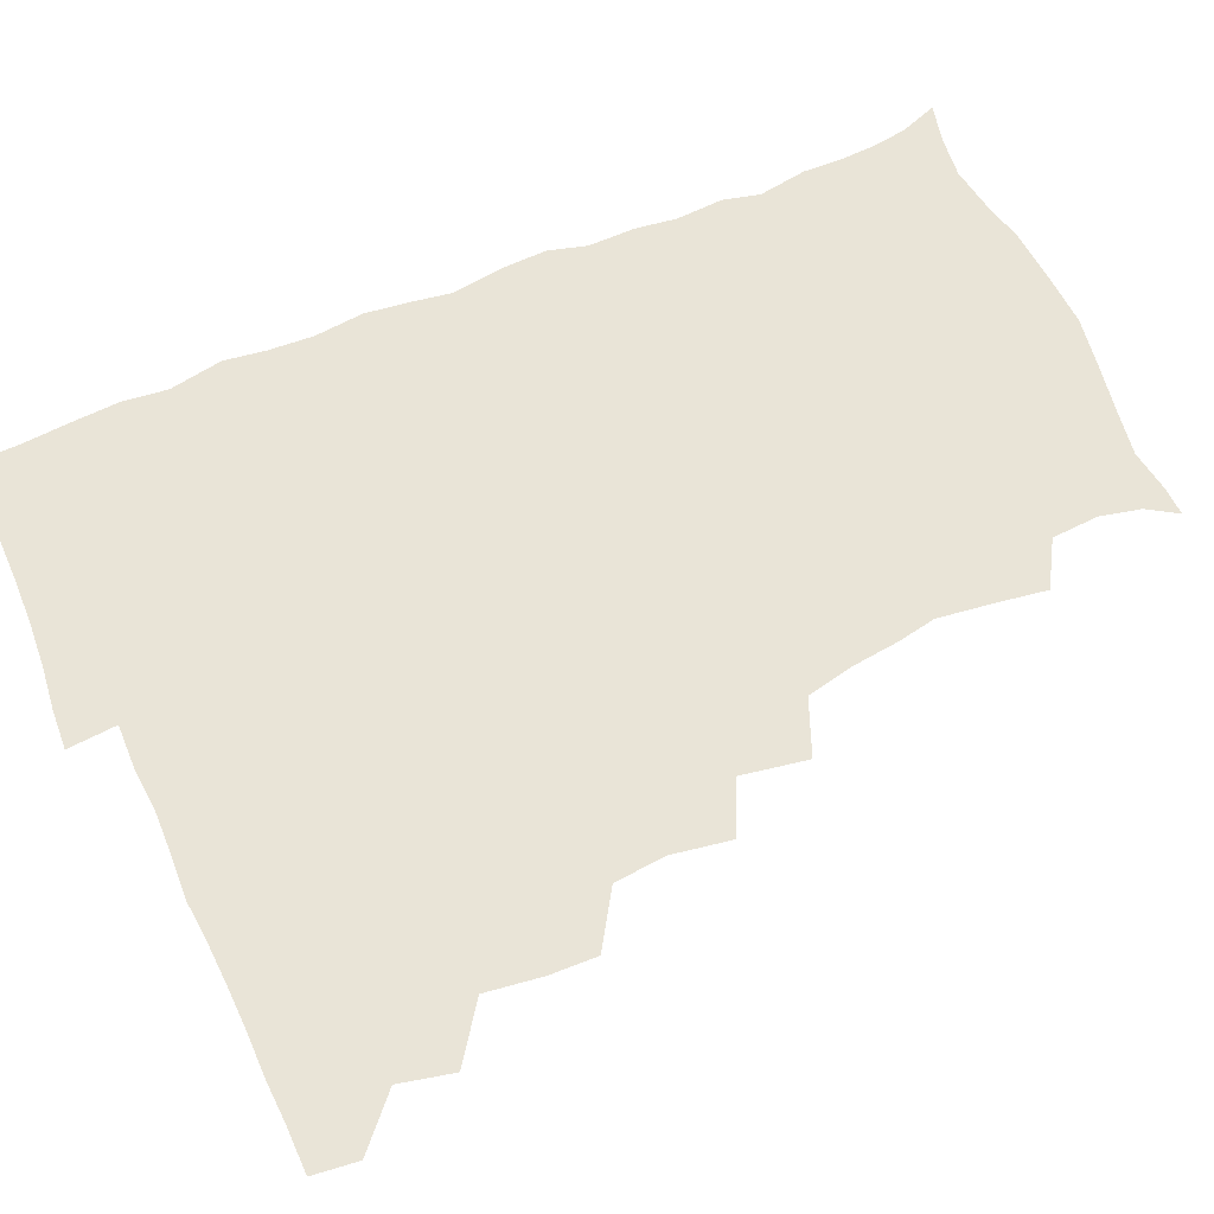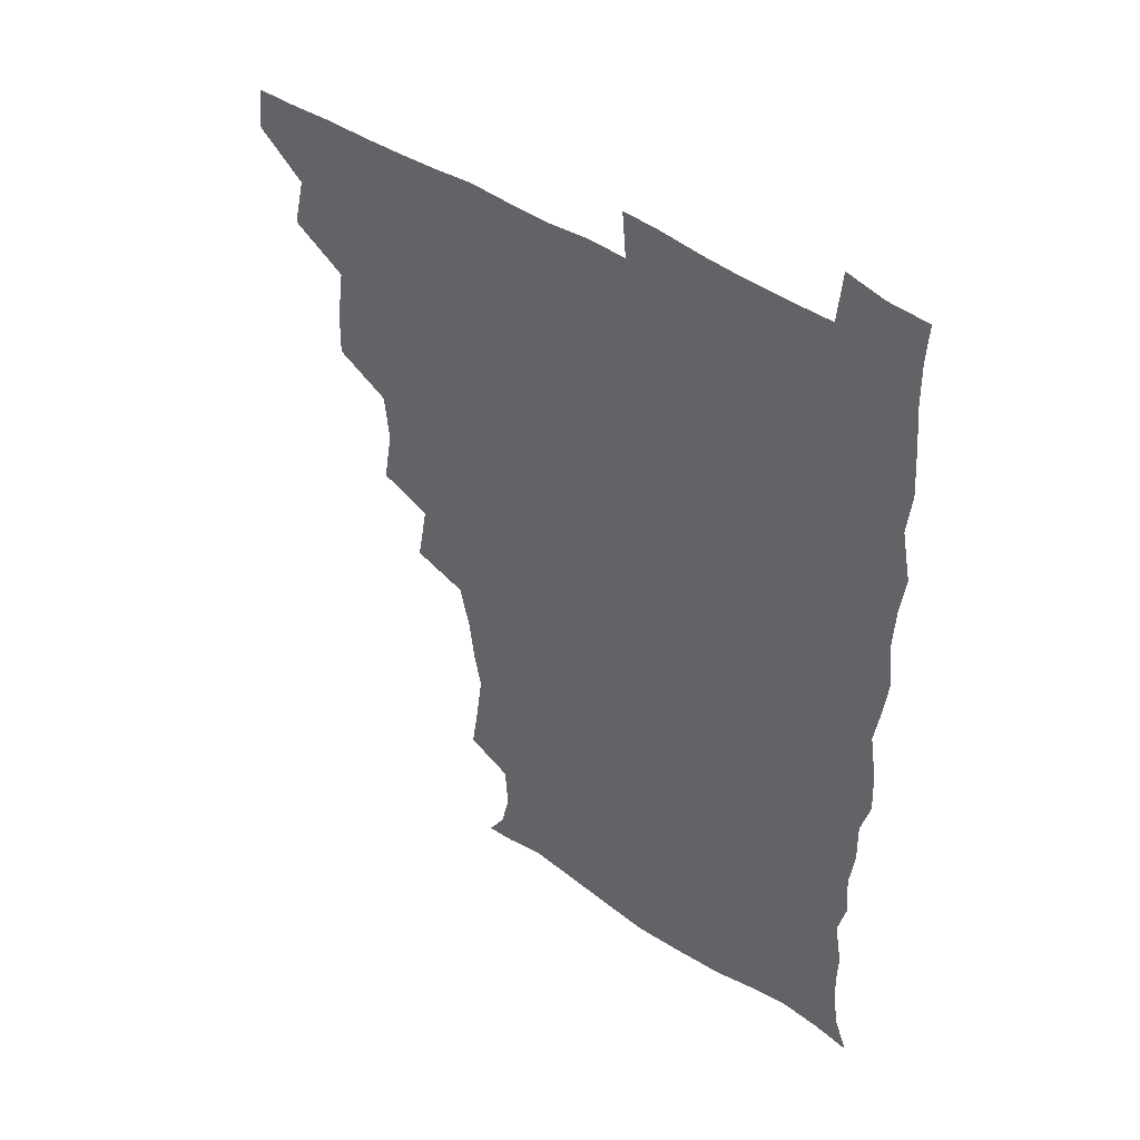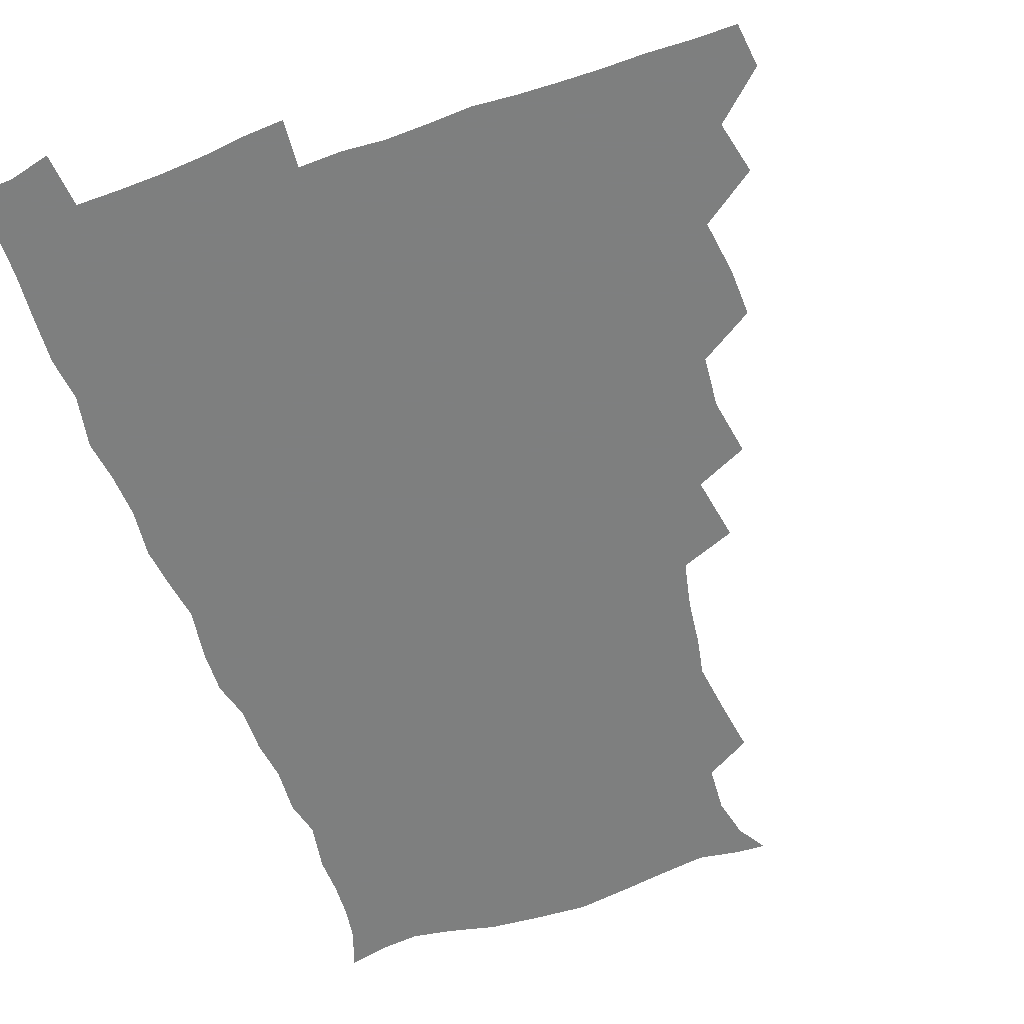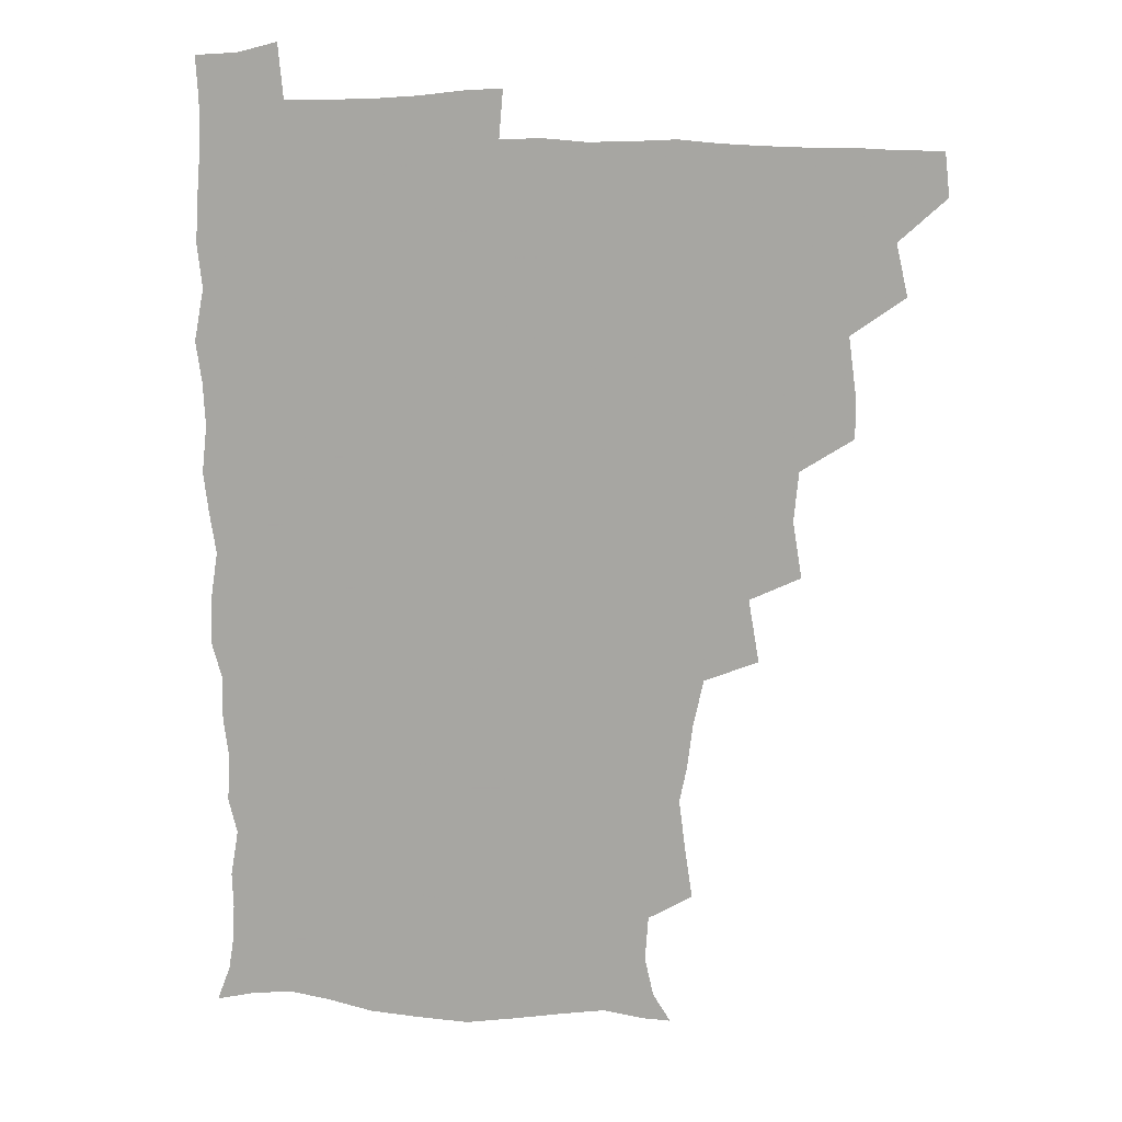
<metadata>
{"format":"obj","ext":"obj","renderer":"f3d","projection":"perspective","resolution":1024,"background":"white","views":[{"elev":61.1,"azim":-113.6,"up":"+Z"},{"elev":45.4,"azim":37.8,"up":"+Y"},{"elev":-59.6,"azim":-160.1,"up":"+Z"},{"elev":14.5,"azim":-172.9,"up":"+Y"}]}
</metadata>
<code>
v 464.5 494.4 0
v 466.2 509.9 0
v 477.1 460.9 0
v 481.2 479.3 0
v 481.8 495 0
v 482.2 510 0
v 493.1 411.7 0
v 493.5 428 0
v 496.1 447.3 0
v 497.1 464.6 0
v 498.2 480.3 0
v 497.4 495.4 0
v 496.7 510.6 0
v 510.2 361.8 0
v 513.5 381.9 0
v 511.9 399.7 0
v 513.9 419.7 0
v 513.2 435.4 0
v 514 451.5 0
v 515 466.9 0
v 513.5 480.9 0
v 512.9 495.3 0
v 511.9 510.6 0
v 524.5 330.6 0
v 528.4 353.2 0
v 528.7 371.8 0
v 529.1 389.3 0
v 528.8 405.7 0
v 527.7 420.2 0
v 527.3 435.1 0
v 528.5 451.7 0
v 528.8 466.7 0
v 528.1 481.1 0
v 527.4 495.7 0
v 526.6 510.9 0
v 546.9 240.8 0
v 549.4 257.5 0
v 551.9 277.1 0
v 549.3 290.1 0
v 547.3 306.4 0
v 543.7 323 0
v 543.5 342 0
v 543.8 359.2 0
v 543.5 375.3 0
v 543.9 392.3 0
v 543 406.5 0
v 542.7 421.6 0
v 543.7 437.8 0
v 543.2 452 0
v 543.7 466.8 0
v 542.5 481.5 0
v 542.1 496.1 0
v 541.2 511.6 0
v 554.3 191.4 0
v 560.7 201.5 0
v 563.8 215.4 0
v 562.7 231.6 0
v 562.6 249.7 0
v 563.1 266.1 0
v 562.8 281.7 0
v 562.3 298.6 0
v 560 312.9 0
v 559.4 330.1 0
v 558 344.8 0
v 558.7 362.5 0
v 558.7 378.4 0
v 557.3 391.8 0
v 558.3 408.4 0
v 558.5 423.7 0
v 558.1 438.1 0
v 558.6 453.1 0
v 557.7 467.1 0
v 558 481.2 0
v 557 496 0
v 555.5 512.8 0
v 564.2 191.8 0
v 570.1 202.6 0
v 576.5 223.8 0
v 576.6 240.3 0
v 576.9 256.5 0
v 575.4 269.2 0
v 575.5 285.6 0
v 575.7 304.1 0
v 575.2 318.5 0
v 573.8 333 0
v 573.7 349 0
v 572.8 363.3 0
v 573.4 380.4 0
v 573.4 394.8 0
v 572.4 408.2 0
v 573.1 424.6 0
v 573 438.8 0
v 572.8 452.9 0
v 572.4 467 0
v 572.6 481.2 0
v 571.7 496.3 0
v 570.6 512 0
v 579 194.1 0
v 587.2 212.1 0
v 589.2 226.6 0
v 589.7 242.7 0
v 589.8 259.4 0
v 589.4 273.9 0
v 589.7 289 0
v 588.6 303.1 0
v 588.8 322.2 0
v 587.8 333.5 0
v 587.9 350.1 0
v 587.5 364.7 0
v 587.3 379.2 0
v 587.6 395.5 0
v 587.2 409.1 0
v 587.2 423.7 0
v 587.4 438.6 0
v 587.2 452.7 0
v 587.2 467 0
v 587.1 481.5 0
v 586.4 496.5 0
v 585.9 511.6 0
v 594 191.9 0
v 601 211.9 0
v 603.3 229.5 0
v 603.5 244.8 0
v 603.3 258.6 0
v 602.4 272 0
v 602.6 290.6 0
v 603.4 306.5 0
v 602.3 320.2 0
v 602.1 335 0
v 602.1 351.6 0
v 602 366 0
v 601.8 379.9 0
v 601.8 395.3 0
v 602 410.3 0
v 601.9 424.4 0
v 602 438.8 0
v 602 452.8 0
v 602.1 467 0
v 602.3 481.3 0
v 602 495.8 0
v 600.7 512.7 0
v 611.7 189.1 0
v 616 212.7 0
v 617.2 229.3 0
v 616.8 245.3 0
v 617.3 262.2 0
v 617.2 277.5 0
v 616.9 289.1 0
v 616.5 308.5 0
v 616.4 320.8 0
v 616.4 336.9 0
v 616.2 351.2 0
v 616.1 365.2 0
v 616.2 381.3 0
v 616.2 396 0
v 616.2 410.5 0
v 616.3 424.5 0
v 616.2 438.3 0
v 616.5 452.8 0
v 617.2 467.4 0
v 617.1 481.2 0
v 616.8 495.7 0
v 616 512.3 0
v 614.6 529.3 0
v 630.1 186.4 0
v 630.8 211.4 0
v 630.9 232.5 0
v 631.1 246.1 0
v 631.2 262.7 0
v 630.8 275.8 0
v 631.1 292 0
v 630.5 306.6 0
v 630.2 321.6 0
v 630.2 337.7 0
v 630.4 350.4 0
v 630.3 366.1 0
v 630.3 381 0
v 630.3 395.6 0
v 630.3 410.1 0
v 630.7 426.1 0
v 630.8 439.1 0
v 631 452.9 0
v 631.3 467.4 0
v 631.4 481.4 0
v 631.3 495.7 0
v 630.6 511.6 0
v 628.4 528.4 0
v 648.5 187.4 0
v 646 213.1 0
v 645.9 228.6 0
v 645 244.8 0
v 644.6 262.3 0
v 644.5 276.5 0
v 644.6 292.7 0
v 644.2 307.9 0
v 644.6 320.4 0
v 644.1 336.4 0
v 644.2 351.7 0
v 644.4 365.7 0
v 644.4 380.7 0
v 644.4 395.3 0
v 644.3 411.4 0
v 644.7 425.1 0
v 645 438.8 0
v 645.3 453.1 0
v 645.4 467.8 0
v 645.7 481.5 0
v 645.9 495.7 0
v 646.6 509.2 0
v 643.6 526.6 0
v 666.5 188.9 0
v 661.6 211 0
v 659.5 230.4 0
v 659.3 243.9 0
v 657.8 262.2 0
v 658.6 275 0
v 657.6 293.1 0
v 657.8 307.1 0
v 658.3 320.7 0
v 658 336.2 0
v 657.8 351.4 0
v 658.8 364.5 0
v 658.6 379.9 0
v 659.2 393.4 0
v 658.3 410.4 0
v 658.7 424.5 0
v 659.5 438 0
v 659.4 453.3 0
v 659.4 467.8 0
v 660 481.7 0
v 660.3 495.8 0
v 660.3 509.9 0
v 659.3 525.5 0
v 682.7 192.6 0
v 676.7 211.3 0
v 673.8 228.7 0
v 672.9 244.3 0
v 672.2 259.3 0
v 671.9 275 0
v 671.1 291.3 0
v 671 306.4 0
v 672.2 319.7 0
v 671.6 335.5 0
v 672.8 348.9 0
v 672.7 363.7 0
v 672 380 0
v 672.9 393.6 0
v 671.9 410.4 0
v 672.8 424 0
v 673.2 438.5 0
v 674 452.4 0
v 673.8 467.4 0
v 673.9 482.2 0
v 674.7 496.1 0
v 674.9 510.5 0
v 675.1 525 0
v 697.3 195 0
v 692.2 209.7 0
v 688.6 226.1 0
v 686.3 243 0
v 685.4 258.4 0
v 685.5 272.9 0
v 685 288.7 0
v 686.3 301.9 0
v 684.9 319.4 0
v 686.2 332.9 0
v 685.9 348.5 0
v 686.6 362.4 0
v 685.9 378.4 0
v 687 392.5 0
v 687 407.7 0
v 687.1 422.6 0
v 687 437.7 0
v 688.4 451.6 0
v 687.4 467.9 0
v 688.3 481.7 0
v 688.7 496 0
v 689.7 510.4 0
v 690.2 525 0
v 691.9 544.2 0
v 711.9 193.5 0
v 706.7 207.4 0
v 703.8 221.8 0
v 702.2 236.6 0
v 699.6 253.8 0
v 699.7 267.9 0
v 699.6 283.7 0
v 699.3 299.2 0
v 700.3 313.7 0
v 701.2 328.1 0
v 702.7 342.5 0
v 701.1 359 0
v 701.4 373.7 0
v 703.2 387.8 0
v 702.4 403.9 0
v 703.6 418.1 0
v 701.7 435.3 0
v 704.1 448.9 0
v 702 466 0
v 702.2 480.9 0
v 703.6 495.1 0
v 704.4 510 0
v 704.2 524.6 0
v 706 540.6 0
v 725.2 190.5 0
v 720.4 203.5 0
v 718.5 215.6 0
v 717.9 228.1 0
v 718.3 241 0
v 715.5 257.9 0
v 718.6 270.4 0
v 717.5 286.9 0
v 719.4 301.3 0
v 719.1 317.4 0
v 722.7 330.7 0
v 722.2 346.5 0
v 719.5 364.3 0
v 721.7 378.9 0
v 723.5 393.7 0
v 721.7 410.7 0
v 722.5 426.5 0
v 724.5 441 0
v 721 459.6 0
v 722.7 475.2 0
v 721.7 491.9 0
v 720.2 509.1 0
v 720 524.7 0
v 720.8 539.7 0
f 4 5 1
f 1 5 2
f 5 6 2
f 9 10 3
f 3 10 4
f 10 11 4
f 4 11 5
f 11 12 5
f 5 12 6
f 12 13 6
f 16 17 7
f 7 17 8
f 17 18 8
f 8 18 9
f 18 19 9
f 9 19 10
f 19 20 10
f 10 20 11
f 20 21 11
f 11 21 12
f 21 22 12
f 12 22 13
f 22 23 13
f 25 26 14
f 14 26 15
f 26 27 15
f 15 27 16
f 27 28 16
f 16 28 17
f 28 29 17
f 17 29 18
f 29 30 18
f 18 30 19
f 30 31 19
f 19 31 20
f 31 32 20
f 20 32 21
f 32 33 21
f 21 33 22
f 33 34 22
f 22 34 23
f 34 35 23
f 41 42 24
f 24 42 25
f 42 43 25
f 25 43 26
f 43 44 26
f 26 44 27
f 44 45 27
f 27 45 28
f 45 46 28
f 28 46 29
f 46 47 29
f 29 47 30
f 47 48 30
f 30 48 31
f 48 49 31
f 31 49 32
f 49 50 32
f 32 50 33
f 50 51 33
f 33 51 34
f 51 52 34
f 34 52 35
f 52 53 35
f 57 58 36
f 36 58 37
f 58 59 37
f 37 59 38
f 59 60 38
f 38 60 39
f 60 61 39
f 39 61 40
f 61 62 40
f 40 62 41
f 62 63 41
f 41 63 42
f 63 64 42
f 42 64 43
f 64 65 43
f 43 65 44
f 65 66 44
f 44 66 45
f 66 67 45
f 45 67 46
f 67 68 46
f 46 68 47
f 68 69 47
f 47 69 48
f 69 70 48
f 48 70 49
f 70 71 49
f 49 71 50
f 71 72 50
f 50 72 51
f 72 73 51
f 51 73 52
f 73 74 52
f 52 74 53
f 74 75 53
f 54 76 55
f 76 77 55
f 55 77 56
f 77 78 56
f 56 78 57
f 78 79 57
f 57 79 58
f 79 80 58
f 58 80 59
f 80 81 59
f 59 81 60
f 81 82 60
f 60 82 61
f 82 83 61
f 61 83 62
f 83 84 62
f 62 84 63
f 84 85 63
f 63 85 64
f 85 86 64
f 64 86 65
f 86 87 65
f 65 87 66
f 87 88 66
f 66 88 67
f 88 89 67
f 67 89 68
f 89 90 68
f 68 90 69
f 90 91 69
f 69 91 70
f 91 92 70
f 70 92 71
f 92 93 71
f 71 93 72
f 93 94 72
f 72 94 73
f 94 95 73
f 73 95 74
f 95 96 74
f 74 96 75
f 96 97 75
f 76 98 77
f 98 99 77
f 77 99 78
f 99 100 78
f 78 100 79
f 100 101 79
f 79 101 80
f 101 102 80
f 80 102 81
f 102 103 81
f 81 103 82
f 103 104 82
f 82 104 83
f 104 105 83
f 83 105 84
f 105 106 84
f 84 106 85
f 106 107 85
f 85 107 86
f 107 108 86
f 86 108 87
f 108 109 87
f 87 109 88
f 109 110 88
f 88 110 89
f 110 111 89
f 89 111 90
f 111 112 90
f 90 112 91
f 112 113 91
f 91 113 92
f 113 114 92
f 92 114 93
f 114 115 93
f 93 115 94
f 115 116 94
f 94 116 95
f 116 117 95
f 95 117 96
f 117 118 96
f 96 118 97
f 118 119 97
f 98 120 99
f 120 121 99
f 99 121 100
f 121 122 100
f 100 122 101
f 122 123 101
f 101 123 102
f 123 124 102
f 102 124 103
f 124 125 103
f 103 125 104
f 125 126 104
f 104 126 105
f 126 127 105
f 105 127 106
f 127 128 106
f 106 128 107
f 128 129 107
f 107 129 108
f 129 130 108
f 108 130 109
f 130 131 109
f 109 131 110
f 131 132 110
f 110 132 111
f 132 133 111
f 111 133 112
f 133 134 112
f 112 134 113
f 134 135 113
f 113 135 114
f 135 136 114
f 114 136 115
f 136 137 115
f 115 137 116
f 137 138 116
f 116 138 117
f 138 139 117
f 117 139 118
f 139 140 118
f 118 140 119
f 140 141 119
f 120 142 121
f 142 143 121
f 121 143 122
f 143 144 122
f 122 144 123
f 144 145 123
f 123 145 124
f 145 146 124
f 124 146 125
f 146 147 125
f 125 147 126
f 147 148 126
f 126 148 127
f 148 149 127
f 127 149 128
f 149 150 128
f 128 150 129
f 150 151 129
f 129 151 130
f 151 152 130
f 130 152 131
f 152 153 131
f 131 153 132
f 153 154 132
f 132 154 133
f 154 155 133
f 133 155 134
f 155 156 134
f 134 156 135
f 156 157 135
f 135 157 136
f 157 158 136
f 136 158 137
f 158 159 137
f 137 159 138
f 159 160 138
f 138 160 139
f 160 161 139
f 139 161 140
f 161 162 140
f 140 162 141
f 162 163 141
f 142 165 143
f 165 166 143
f 143 166 144
f 166 167 144
f 144 167 145
f 167 168 145
f 145 168 146
f 168 169 146
f 146 169 147
f 169 170 147
f 147 170 148
f 170 171 148
f 148 171 149
f 171 172 149
f 149 172 150
f 172 173 150
f 150 173 151
f 173 174 151
f 151 174 152
f 174 175 152
f 152 175 153
f 175 176 153
f 153 176 154
f 176 177 154
f 154 177 155
f 177 178 155
f 155 178 156
f 178 179 156
f 156 179 157
f 179 180 157
f 157 180 158
f 180 181 158
f 158 181 159
f 181 182 159
f 159 182 160
f 182 183 160
f 160 183 161
f 183 184 161
f 161 184 162
f 184 185 162
f 162 185 163
f 185 186 163
f 163 186 164
f 186 187 164
f 165 188 166
f 188 189 166
f 166 189 167
f 189 190 167
f 167 190 168
f 190 191 168
f 168 191 169
f 191 192 169
f 169 192 170
f 192 193 170
f 170 193 171
f 193 194 171
f 171 194 172
f 194 195 172
f 172 195 173
f 195 196 173
f 173 196 174
f 196 197 174
f 174 197 175
f 197 198 175
f 175 198 176
f 198 199 176
f 176 199 177
f 199 200 177
f 177 200 178
f 200 201 178
f 178 201 179
f 201 202 179
f 179 202 180
f 202 203 180
f 180 203 181
f 203 204 181
f 181 204 182
f 204 205 182
f 182 205 183
f 205 206 183
f 183 206 184
f 206 207 184
f 184 207 185
f 207 208 185
f 185 208 186
f 208 209 186
f 186 209 187
f 209 210 187
f 188 211 189
f 211 212 189
f 189 212 190
f 212 213 190
f 190 213 191
f 213 214 191
f 191 214 192
f 214 215 192
f 192 215 193
f 215 216 193
f 193 216 194
f 216 217 194
f 194 217 195
f 217 218 195
f 195 218 196
f 218 219 196
f 196 219 197
f 219 220 197
f 197 220 198
f 220 221 198
f 198 221 199
f 221 222 199
f 199 222 200
f 222 223 200
f 200 223 201
f 223 224 201
f 201 224 202
f 224 225 202
f 202 225 203
f 225 226 203
f 203 226 204
f 226 227 204
f 204 227 205
f 227 228 205
f 205 228 206
f 228 229 206
f 206 229 207
f 229 230 207
f 207 230 208
f 230 231 208
f 208 231 209
f 231 232 209
f 209 232 210
f 232 233 210
f 211 234 212
f 234 235 212
f 212 235 213
f 235 236 213
f 213 236 214
f 236 237 214
f 214 237 215
f 237 238 215
f 215 238 216
f 238 239 216
f 216 239 217
f 239 240 217
f 217 240 218
f 240 241 218
f 218 241 219
f 241 242 219
f 219 242 220
f 242 243 220
f 220 243 221
f 243 244 221
f 221 244 222
f 244 245 222
f 222 245 223
f 245 246 223
f 223 246 224
f 246 247 224
f 224 247 225
f 247 248 225
f 225 248 226
f 248 249 226
f 226 249 227
f 249 250 227
f 227 250 228
f 250 251 228
f 228 251 229
f 251 252 229
f 229 252 230
f 252 253 230
f 230 253 231
f 253 254 231
f 231 254 232
f 254 255 232
f 232 255 233
f 255 256 233
f 234 257 235
f 257 258 235
f 235 258 236
f 258 259 236
f 236 259 237
f 259 260 237
f 237 260 238
f 260 261 238
f 238 261 239
f 261 262 239
f 239 262 240
f 262 263 240
f 240 263 241
f 263 264 241
f 241 264 242
f 264 265 242
f 242 265 243
f 265 266 243
f 243 266 244
f 266 267 244
f 244 267 245
f 267 268 245
f 245 268 246
f 268 269 246
f 246 269 247
f 269 270 247
f 247 270 248
f 270 271 248
f 248 271 249
f 271 272 249
f 249 272 250
f 272 273 250
f 250 273 251
f 273 274 251
f 251 274 252
f 274 275 252
f 252 275 253
f 275 276 253
f 253 276 254
f 276 277 254
f 254 277 255
f 277 278 255
f 255 278 256
f 278 279 256
f 257 281 258
f 281 282 258
f 258 282 259
f 282 283 259
f 259 283 260
f 283 284 260
f 260 284 261
f 284 285 261
f 261 285 262
f 285 286 262
f 262 286 263
f 286 287 263
f 263 287 264
f 287 288 264
f 264 288 265
f 288 289 265
f 265 289 266
f 289 290 266
f 266 290 267
f 290 291 267
f 267 291 268
f 291 292 268
f 268 292 269
f 292 293 269
f 269 293 270
f 293 294 270
f 270 294 271
f 294 295 271
f 271 295 272
f 295 296 272
f 272 296 273
f 296 297 273
f 273 297 274
f 297 298 274
f 274 298 275
f 298 299 275
f 275 299 276
f 299 300 276
f 276 300 277
f 300 301 277
f 277 301 278
f 301 302 278
f 278 302 279
f 302 303 279
f 279 303 280
f 303 304 280
f 281 305 282
f 305 306 282
f 282 306 283
f 306 307 283
f 283 307 284
f 307 308 284
f 284 308 285
f 308 309 285
f 285 309 286
f 309 310 286
f 286 310 287
f 310 311 287
f 287 311 288
f 311 312 288
f 288 312 289
f 312 313 289
f 289 313 290
f 313 314 290
f 290 314 291
f 314 315 291
f 291 315 292
f 315 316 292
f 292 316 293
f 316 317 293
f 293 317 294
f 317 318 294
f 294 318 295
f 318 319 295
f 295 319 296
f 319 320 296
f 296 320 297
f 320 321 297
f 297 321 298
f 321 322 298
f 298 322 299
f 322 323 299
f 299 323 300
f 323 324 300
f 300 324 301
f 324 325 301
f 301 325 302
f 325 326 302
f 302 326 303
f 326 327 303
f 303 327 304
f 327 328 304

</code>
